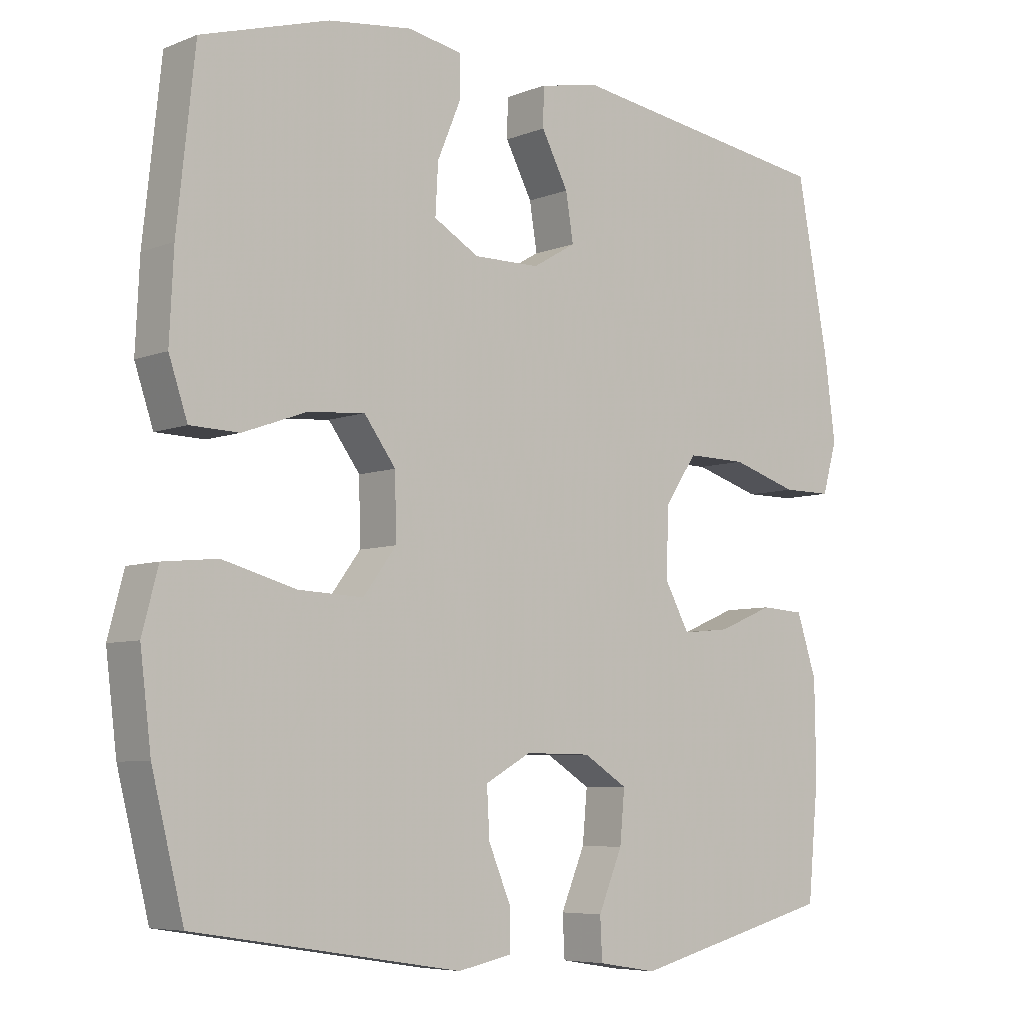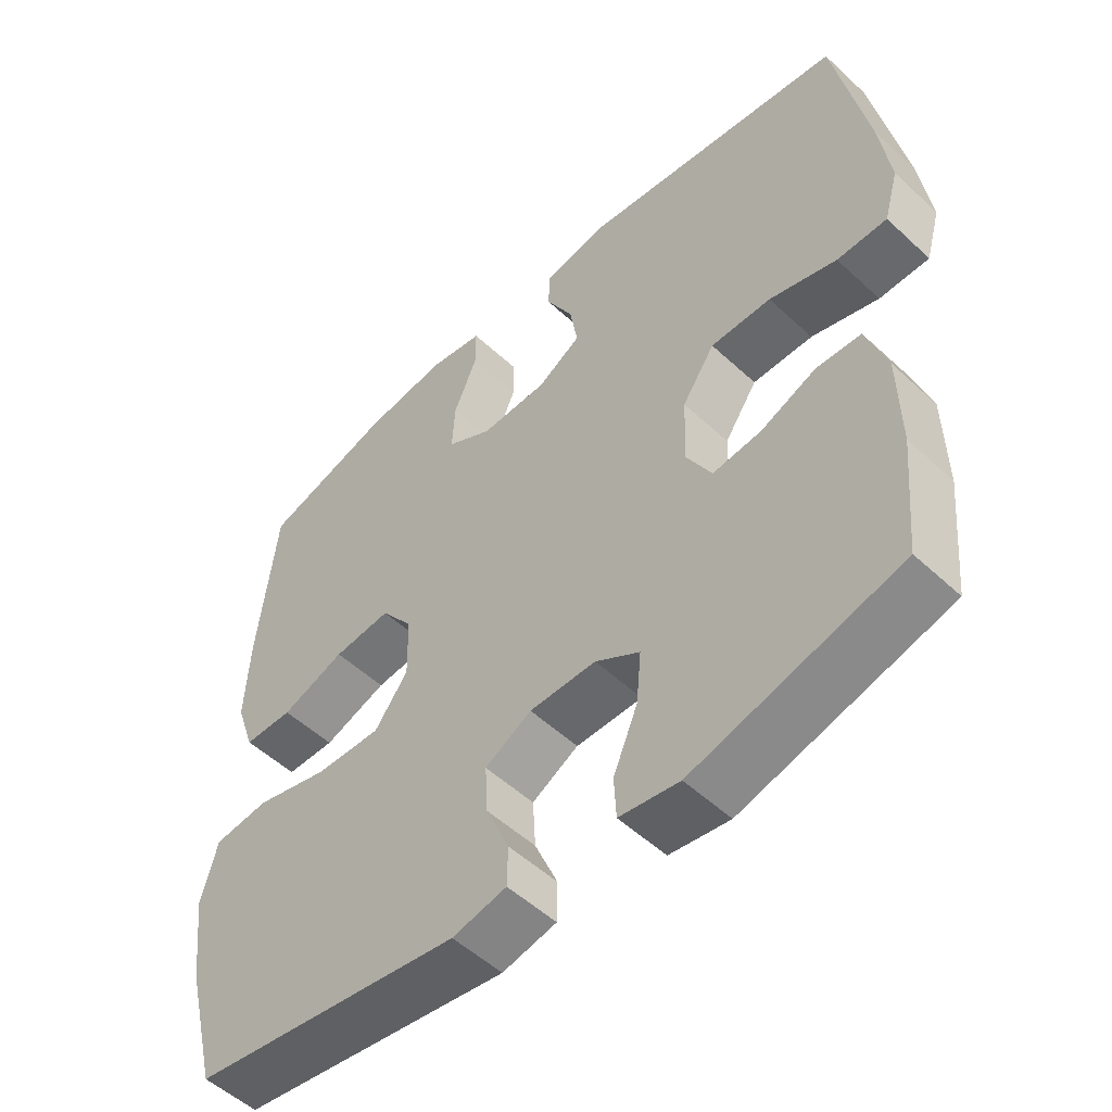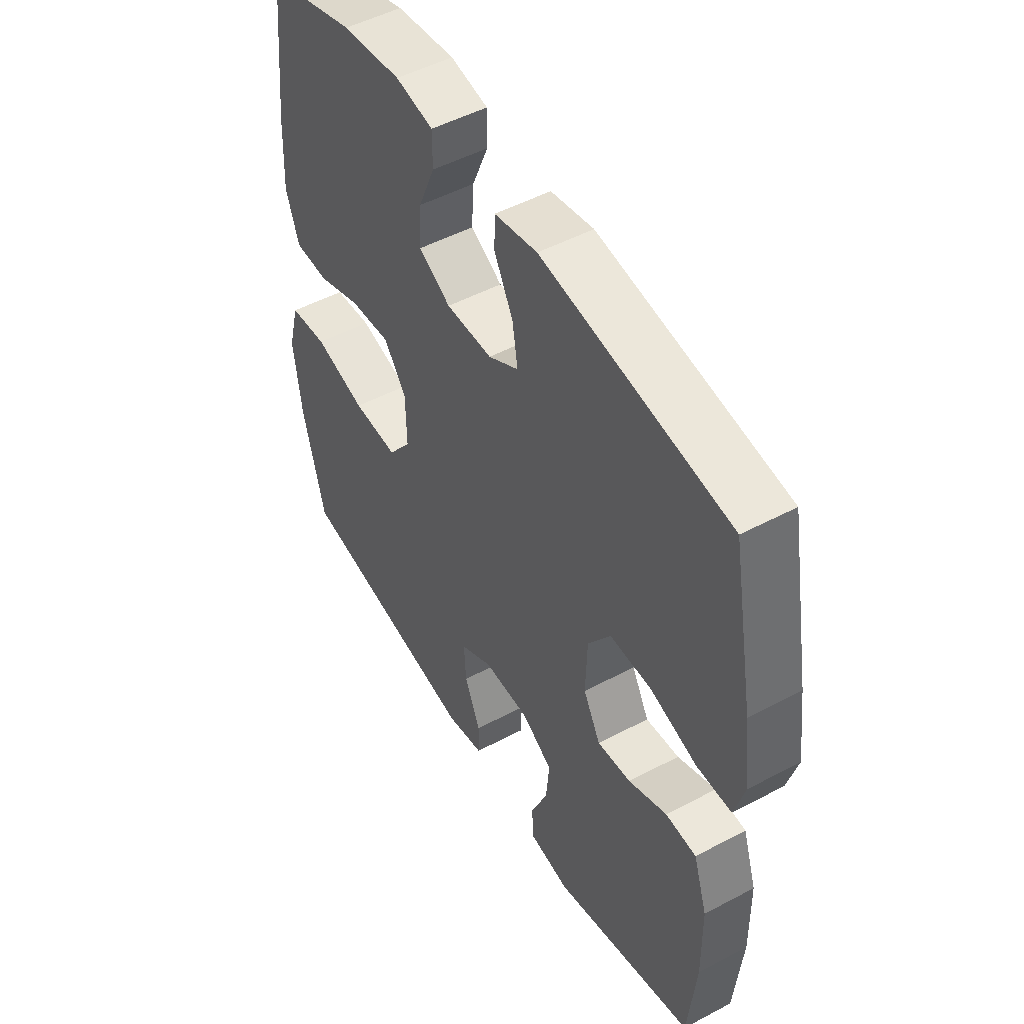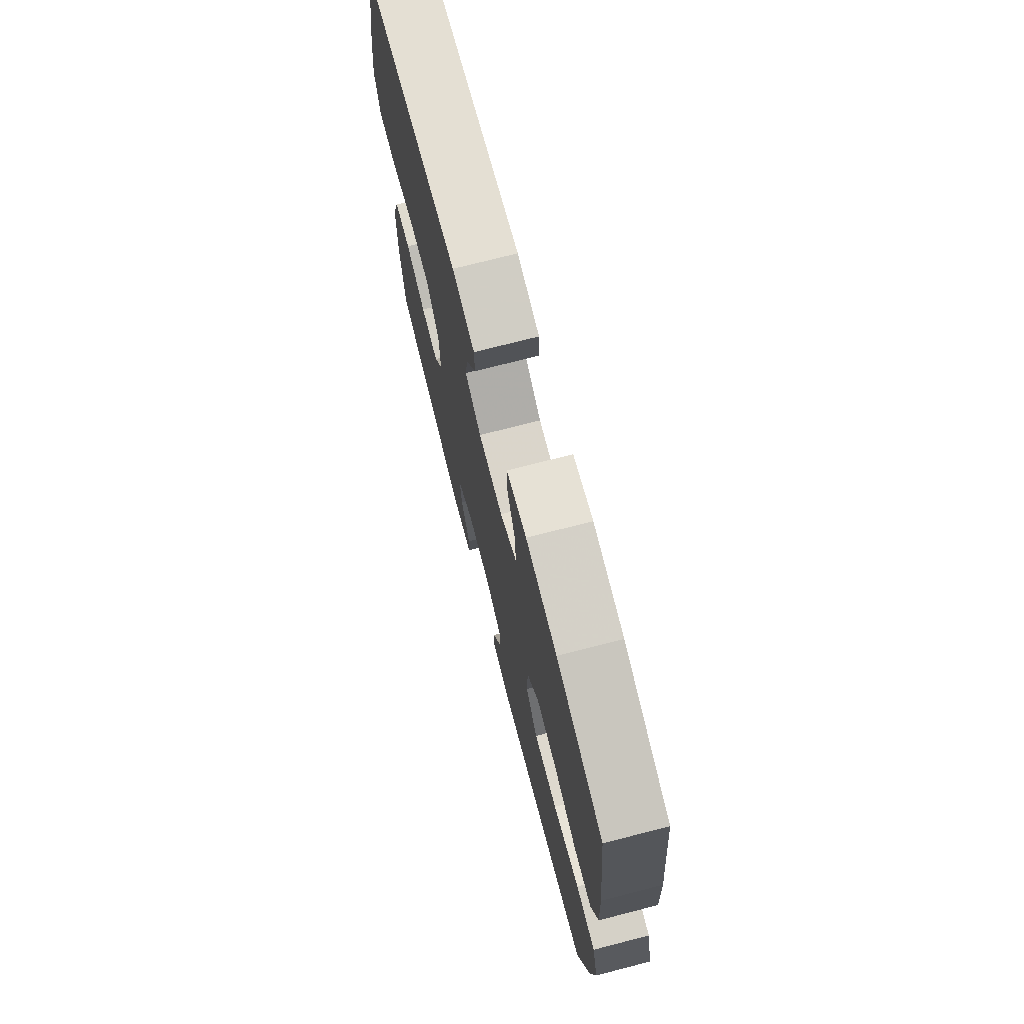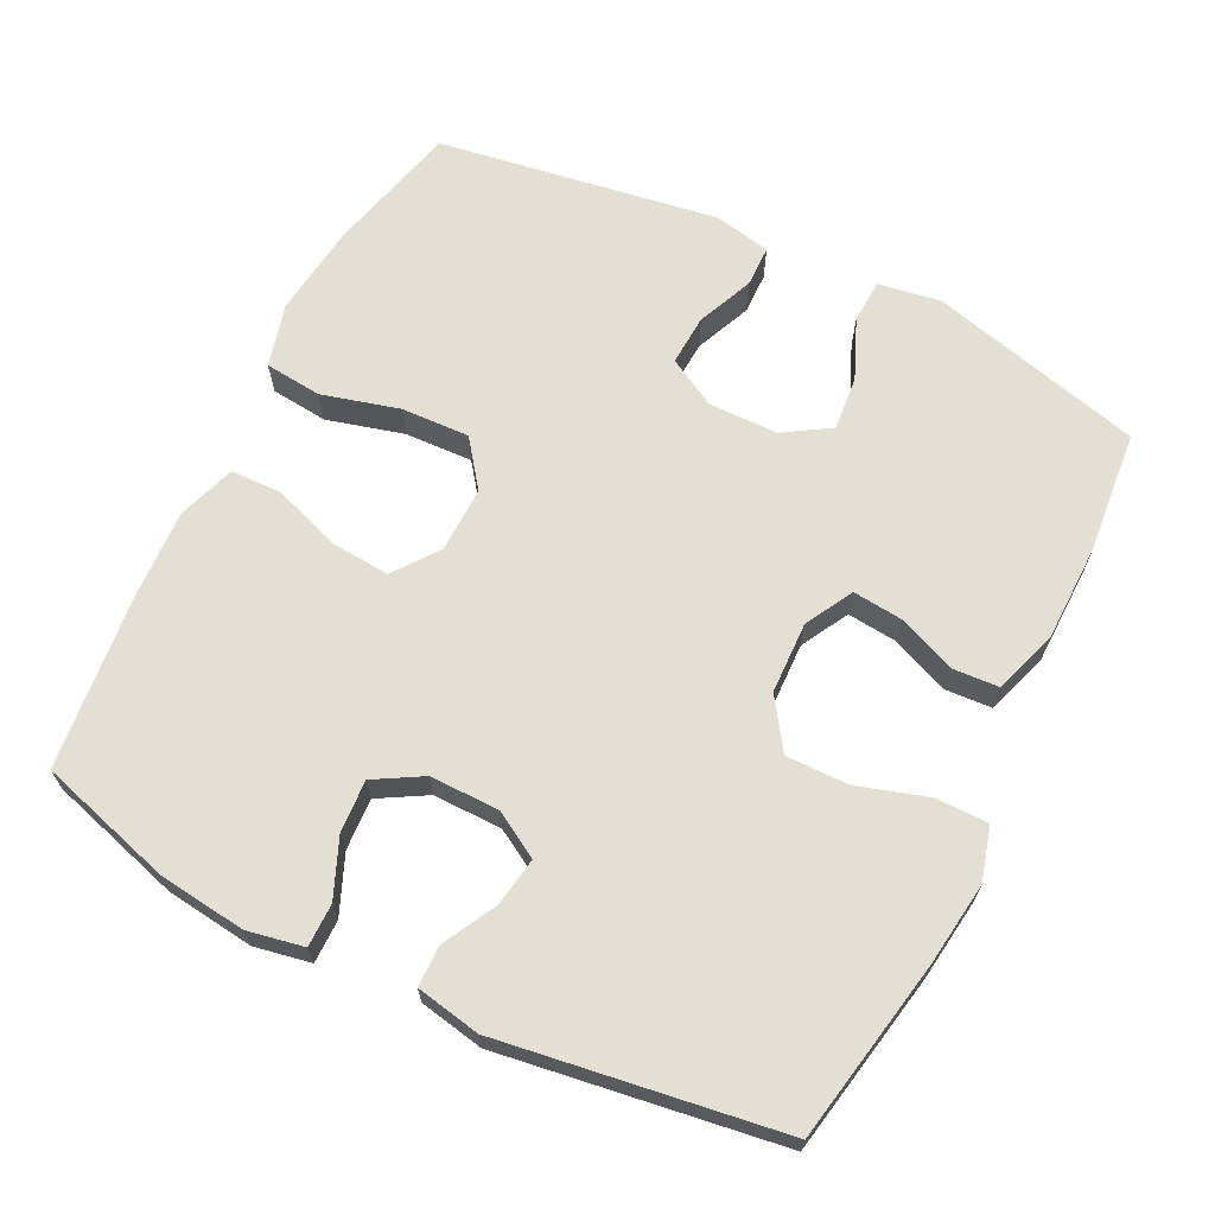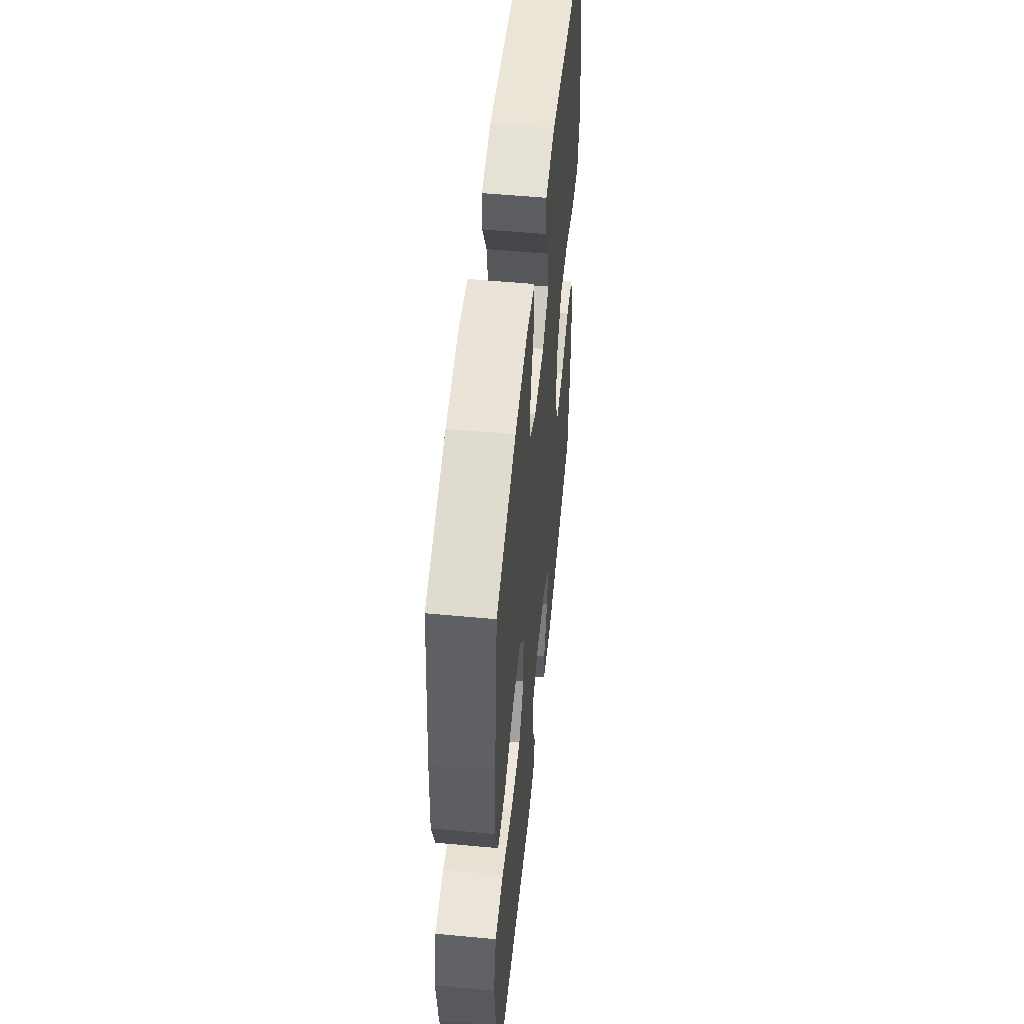
<metadata>
{"format":"obj","ext":"obj","renderer":"f3d","projection":"perspective","resolution":1024,"background":"white","views":[{"elev":-6.4,"azim":-40.8,"up":"+Z"},{"elev":-52.8,"azim":45.2,"up":"+Z"},{"elev":50.1,"azim":59.7,"up":"+Z"},{"elev":73.6,"azim":-104.4,"up":"+Z"},{"elev":66.6,"azim":26.4,"up":"+Y"},{"elev":53.5,"azim":-84.3,"up":"+Z"}]}
</metadata>
<code>
v 0.5 0.07 0.5
v 0.547 0.07 0.248
v 0.562 0.07 0.133
v 0.541 0.07 0.059
v 0.469 0.07 0.059
v 0.372 0.07 0.089
v 0.285 0.07 0.09
v 0.238 0.07 0.021
v 0.235 0.07 -0.078
v 0.271 0.07 -0.144
v 0.341 0.07 -0.137
v 0.421 0.07 -0.104
v 0.485 0.07 -0.108
v 0.514 0.07 -0.196
v 0.516 0.07 -0.332
v 0.5 0.07 -0.5
v 0.204 0.07 -0.576
v 0.118 0.07 -0.562
v 0.115 0.07 -0.502
v 0.15 0.07 -0.419
v 0.157 0.07 -0.344
v 0.093 0.07 -0.304
v -0.003 0.07 -0.303
v -0.07 0.07 -0.34
v -0.066 0.07 -0.41
v -0.033 0.07 -0.488
v -0.034 0.07 -0.545
v -0.112 0.07 -0.561
v -0.5 0.07 -0.5
v -0.546 0.07 -0.317
v -0.562 0.07 -0.187
v -0.539 0.07 -0.1
v -0.46 0.07 -0.092
v -0.353 0.07 -0.121
v -0.259 0.07 -0.125
v -0.211 0.07 -0.061
v -0.213 0.07 0.03
v -0.259 0.07 0.092
v -0.342 0.07 0.085
v -0.434 0.07 0.052
v -0.505 0.07 0.054
v -0.532 0.07 0.134
v -0.526 0.07 0.258
v -0.5 0.07 0.5
v -0.315 0.07 0.555
v -0.193 0.07 0.57
v -0.115 0.07 0.555
v -0.115 0.07 0.495
v -0.149 0.07 0.414
v -0.153 0.07 0.342
v -0.087 0.07 0.304
v 0.009 0.07 0.305
v 0.072 0.07 0.342
v 0.061 0.07 0.41
v 0.022 0.07 0.484
v 0.023 0.07 0.54
v 0.112 0.07 0.557
v 0.5 0 0.5
v 0.547 0 0.248
v 0.562 0 0.133
v 0.541 0 0.059
v 0.469 0 0.059
v 0.372 0 0.089
v 0.285 0 0.09
v 0.238 0 0.021
v 0.235 0 -0.078
v 0.271 0 -0.144
v 0.341 0 -0.137
v 0.421 0 -0.104
v 0.485 0 -0.108
v 0.514 0 -0.196
v 0.516 0 -0.332
v 0.5 0 -0.5
v 0.204 0 -0.576
v 0.118 0 -0.562
v 0.115 0 -0.502
v 0.15 0 -0.419
v 0.157 0 -0.344
v 0.093 0 -0.304
v -0.003 0 -0.303
v -0.07 0 -0.34
v -0.066 0 -0.41
v -0.033 0 -0.488
v -0.034 0 -0.545
v -0.112 0 -0.561
v -0.5 0 -0.5
v -0.546 0 -0.317
v -0.562 0 -0.187
v -0.539 0 -0.1
v -0.46 0 -0.092
v -0.353 0 -0.121
v -0.259 0 -0.125
v -0.211 0 -0.061
v -0.213 0 0.03
v -0.259 0 0.092
v -0.342 0 0.085
v -0.434 0 0.052
v -0.505 0 0.054
v -0.532 0 0.134
v -0.526 0 0.258
v -0.5 0 0.5
v -0.315 0 0.555
v -0.193 0 0.57
v -0.115 0 0.555
v -0.115 0 0.495
v -0.149 0 0.414
v -0.153 0 0.342
v -0.087 0 0.304
v 0.009 0 0.305
v 0.072 0 0.342
v 0.061 0 0.41
v 0.022 0 0.484
v 0.023 0 0.54
v 0.112 0 0.557
f 54 55 56 57
f 53 54 57 1
f 52 53 1 2
f 51 52 2 3
f 46 47 48 49
f 46 49 50
f 45 46 50
f 44 45 50
f 43 44 50 51
f 39 40 41 42
f 38 39 42 43
f 31 32 33 34
f 31 34 35
f 30 31 35
f 29 30 35
f 28 29 35 36
f 25 26 27 28
f 24 25 28 36
f 17 18 19 20
f 17 20 21
f 16 17 21
f 15 16 21 22
f 11 12 13 14
f 10 11 14 15
f 3 4 5 6
f 3 6 7
f 38 43 51 3
f 23 24 36 37
f 22 23 37
f 10 15 22 37
f 9 10 37 38
f 8 9 38
f 7 8 38
f 3 7 38
f 114 113 112 111
f 58 114 111 110
f 59 58 110 109
f 60 59 109 108
f 106 105 104 103
f 107 106 103
f 107 103 102
f 107 102 101
f 108 107 101 100
f 99 98 97 96
f 100 99 96 95
f 91 90 89 88
f 92 91 88
f 92 88 87
f 92 87 86
f 93 92 86 85
f 85 84 83 82
f 93 85 82 81
f 77 76 75 74
f 78 77 74
f 78 74 73
f 79 78 73 72
f 71 70 69 68
f 72 71 68 67
f 63 62 61 60
f 64 63 60
f 60 108 100 95
f 94 93 81 80
f 94 80 79
f 94 79 72 67
f 95 94 67 66
f 95 66 65
f 95 65 64
f 95 64 60
f 1 58 59 2
f 2 59 60 3
f 3 60 61 4
f 4 61 62 5
f 5 62 63 6
f 6 63 64 7
f 7 64 65 8
f 8 65 66 9
f 9 66 67 10
f 10 67 68 11
f 11 68 69 12
f 12 69 70 13
f 13 70 71 14
f 14 71 72 15
f 15 72 73 16
f 16 73 74 17
f 17 74 75 18
f 18 75 76 19
f 19 76 77 20
f 20 77 78 21
f 21 78 79 22
f 22 79 80 23
f 23 80 81 24
f 24 81 82 25
f 25 82 83 26
f 26 83 84 27
f 27 84 85 28
f 28 85 86 29
f 29 86 87 30
f 30 87 88 31
f 31 88 89 32
f 32 89 90 33
f 33 90 91 34
f 34 91 92 35
f 35 92 93 36
f 36 93 94 37
f 37 94 95 38
f 38 95 96 39
f 39 96 97 40
f 40 97 98 41
f 41 98 99 42
f 42 99 100 43
f 43 100 101 44
f 44 101 102 45
f 45 102 103 46
f 46 103 104 47
f 47 104 105 48
f 48 105 106 49
f 49 106 107 50
f 50 107 108 51
f 51 108 109 52
f 52 109 110 53
f 53 110 111 54
f 54 111 112 55
f 55 112 113 56
f 56 113 114 57
f 57 114 58 1

</code>
